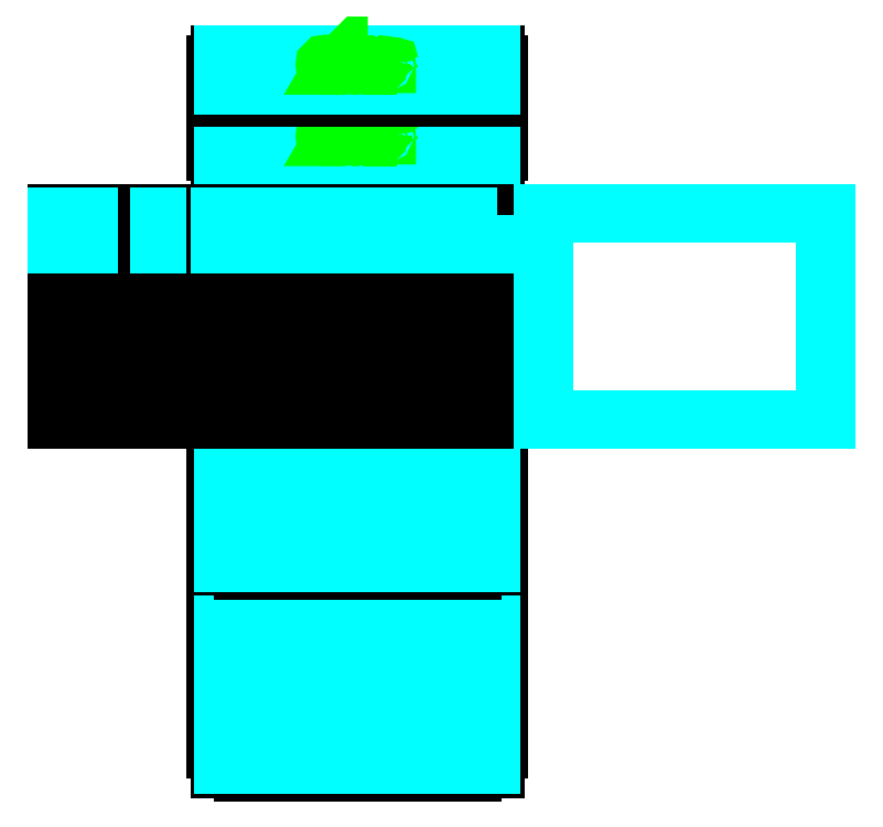
<metadata>
{"format":"dxf","ext":"dxf","renderer":"ezdxf+matplotlib","layout":"modelspace","background":"white","min_lineweight":24,"dpi":150}
</metadata>
<code>
0
SECTION
2
ENTITIES
0
INSERT
8
3mm
2
Seite1
10
0
20
310
30
0
0
INSERT
8
3mm
2
Trennung1
10
-3.7e-15
20
-103.3
30
0
0
INSERT
8
3mm
2
Trennung2
10
-1.4e-14
20
-270
30
0
0
INSERT
8
3mm
2
Seite2
10
-50
20
-2.84e-14
30
0
0
LINE
8
3mm
10
-1.07e-14
20
0
30
0
11
-1.07e-14
21
16.25
31
0
0
LINE
8
3mm
10
-1.07e-14
20
48.75
30
0
11
-1.07e-14
21
81.25
31
0
0
LINE
8
3mm
10
-1.07e-14
20
113.8
30
0
11
0
21
146.2
31
0
0
LINE
8
3mm
10
0
20
178.8
30
0
11
0
21
211.2
31
0
0
LINE
8
3mm
10
0
20
243.8
30
0
11
0
21
260
31
0
0
LINE
8
3mm
10
355
20
5.68e-14
30
0
11
355
21
16.25
31
0
0
LINE
8
3mm
10
355
20
48.75
30
0
11
355
21
81.25
31
0
0
LINE
8
3mm
10
355
20
113.8
30
0
11
355
21
146.3
31
0
0
LINE
8
3mm
10
355
20
178.8
30
0
11
355
21
211.3
31
0
0
LINE
8
3mm
10
355
20
243.8
30
0
11
355
21
260
31
0
0
LINE
8
3mm
10
0
20
0
30
0
11
14.79
21
0
31
0
0
LINE
8
3mm
10
44.37
20
0
30
0
11
73.96
21
0
31
0
0
LINE
8
3mm
10
103.5
20
0
30
0
11
133.1
21
0
31
0
0
LINE
8
3mm
10
162.7
20
0
30
0
11
192.3
21
0
31
0
0
LINE
8
3mm
10
221.9
20
0
30
0
11
251.5
21
0
31
0
0
LINE
8
3mm
10
281
20
0
30
0
11
310.6
21
0
31
0
0
LINE
8
3mm
10
340.2
20
0
30
0
11
355
21
0
31
0
0
LINE
8
3mm
10
-1.07e-14
20
260
30
0
11
14.79
21
260
31
0
0
LINE
8
3mm
10
44.37
20
260
30
0
11
73.96
21
260
31
0
0
LINE
8
3mm
10
103.5
20
260
30
0
11
133.1
21
260
31
0
0
LINE
8
3mm
10
162.7
20
260
30
0
11
192.3
21
260
31
0
0
LINE
8
3mm
10
221.9
20
260
30
0
11
251.5
21
260
31
0
0
LINE
8
3mm
10
281
20
260
30
0
11
310.6
21
260
31
0
0
LINE
8
3mm
10
340.2
20
260
30
0
11
355
21
260
31
0
0
LINE
8
3mm
10
73.96
20
5
30
0
11
103.5
21
5
31
0
0
LINE
8
3mm
10
133.1
20
5
30
0
11
162.7
21
5
31
0
0
LINE
8
3mm
10
192.3
20
5
30
0
11
221.9
21
5
31
0
0
LINE
8
3mm
10
251.5
20
5
30
0
11
281
21
5
31
0
0
LINE
8
3mm
10
14.79
20
5
30
0
11
44.37
21
5
31
0
0
LINE
8
3mm
10
73.96
20
255
30
0
11
103.5
21
255
31
0
0
LINE
8
3mm
10
133.1
20
255
30
0
11
162.7
21
255
31
0
0
LINE
8
3mm
10
192.3
20
255
30
0
11
221.9
21
255
31
0
0
LINE
8
3mm
10
251.5
20
255
30
0
11
281
21
255
31
0
0
LINE
8
3mm
10
310.6
20
255
30
0
11
340.2
21
255
31
0
0
LINE
8
3mm
10
14.79
20
255
30
0
11
44.37
21
255
31
0
0
LINE
8
3mm
10
5
20
16.25
30
0
11
5
21
48.75
31
0
0
LINE
8
3mm
10
5
20
81.25
30
0
11
5
21
113.8
31
0
0
LINE
8
3mm
10
5
20
146.2
30
0
11
5
21
178.8
31
0
0
LINE
8
3mm
10
5
20
211.2
30
0
11
5
21
243.8
31
0
0
LINE
8
3mm
10
350
20
16.25
30
0
11
350
21
48.75
31
0
0
LINE
8
3mm
10
350
20
81.25
30
0
11
350
21
113.8
31
0
0
LINE
8
3mm
10
350
20
146.3
30
0
11
350
21
178.8
31
0
0
LINE
8
3mm
10
350
20
211.3
30
0
11
350
21
243.8
31
0
0
POINT
8
Pts
10
-1.07e-14
20
0
30
0
0
POINT
8
Pts
10
14.79
20
0
30
0
0
POINT
8
Pts
10
29.58
20
0
30
0
0
POINT
8
Pts
10
44.37
20
0
30
0
0
POINT
8
Pts
10
59.17
20
0
30
0
0
POINT
8
Pts
10
73.96
20
0
30
0
0
POINT
8
Pts
10
88.75
20
0
30
0
0
POINT
8
Pts
10
103.5
20
0
30
0
0
POINT
8
Pts
10
118.3
20
0
30
0
0
POINT
8
Pts
10
133.1
20
0
30
0
0
POINT
8
Pts
10
147.9
20
0
30
0
0
POINT
8
Pts
10
162.7
20
0
30
0
0
POINT
8
Pts
10
177.5
20
0
30
0
0
POINT
8
Pts
10
192.3
20
0
30
0
0
POINT
8
Pts
10
207.1
20
0
30
0
0
POINT
8
Pts
10
221.9
20
0
30
0
0
POINT
8
Pts
10
236.7
20
0
30
0
0
POINT
8
Pts
10
251.5
20
0
30
0
0
POINT
8
Pts
10
266.2
20
0
30
0
0
POINT
8
Pts
10
281
20
0
30
0
0
POINT
8
Pts
10
295.8
20
0
30
0
0
POINT
8
Pts
10
310.6
20
0
30
0
0
POINT
8
Pts
10
325.4
20
0
30
0
0
POINT
8
Pts
10
340.2
20
0
30
0
0
POINT
8
Pts
10
355
20
0
30
0
0
POINT
8
Pts
10
-1.07e-14
20
0
30
0
0
POINT
8
Pts
10
-1.07e-14
20
16.25
30
0
0
POINT
8
Pts
10
-1.07e-14
20
32.5
30
0
0
POINT
8
Pts
10
-1.07e-14
20
48.75
30
0
0
POINT
8
Pts
10
-1.07e-14
20
65
30
0
0
POINT
8
Pts
10
-1.07e-14
20
81.25
30
0
0
POINT
8
Pts
10
-1.07e-14
20
97.5
30
0
0
POINT
8
Pts
10
-1.07e-14
20
113.8
30
0
0
POINT
8
Pts
10
0
20
130
30
0
0
POINT
8
Pts
10
0
20
146.2
30
0
0
POINT
8
Pts
10
0
20
162.5
30
0
0
POINT
8
Pts
10
0
20
178.8
30
0
0
POINT
8
Pts
10
0
20
195
30
0
0
POINT
8
Pts
10
0
20
211.2
30
0
0
POINT
8
Pts
10
0
20
227.5
30
0
0
POINT
8
Pts
10
0
20
243.8
30
0
0
POINT
8
Pts
10
0
20
260
30
0
0
LINE
8
3mm
10
14.79
20
255
30
0
11
14.79
21
260
31
0
0
LINE
8
3mm
10
44.37
20
255
30
0
11
44.37
21
260
31
0
0
LINE
8
3mm
10
73.96
20
255
30
0
11
73.96
21
260
31
0
0
LINE
8
3mm
10
103.5
20
255
30
0
11
103.5
21
260
31
0
0
LINE
8
3mm
10
133.1
20
255
30
0
11
133.1
21
260
31
0
0
LINE
8
3mm
10
162.7
20
255
30
0
11
162.7
21
260
31
0
0
LINE
8
3mm
10
192.3
20
255
30
0
11
192.3
21
260
31
0
0
LINE
8
3mm
10
221.9
20
255
30
0
11
221.9
21
260
31
0
0
LINE
8
3mm
10
251.5
20
255
30
0
11
251.5
21
260
31
0
0
LINE
8
3mm
10
281
20
255
30
0
11
281
21
260
31
0
0
LINE
8
3mm
10
310.6
20
255
30
0
11
310.6
21
260
31
0
0
LINE
8
3mm
10
340.2
20
255
30
0
11
340.2
21
260
31
0
0
LINE
8
3mm
10
14.79
20
0
30
0
11
14.79
21
5
31
0
0
LINE
8
3mm
10
44.37
20
0
30
0
11
44.37
21
5
31
0
0
LINE
8
3mm
10
73.96
20
0
30
0
11
73.96
21
5
31
0
0
LINE
8
3mm
10
103.5
20
0
30
0
11
103.5
21
5
31
0
0
LINE
8
3mm
10
133.1
20
0
30
0
11
133.1
21
5
31
0
0
LINE
8
3mm
10
162.7
20
0
30
0
11
162.7
21
5
31
0
0
LINE
8
3mm
10
192.3
20
0
30
0
11
192.3
21
5
31
0
0
LINE
8
3mm
10
221.9
20
0
30
0
11
221.9
21
5
31
0
0
LINE
8
3mm
10
251.5
20
0
30
0
11
251.5
21
5
31
0
0
LINE
8
3mm
10
281
20
0
30
0
11
281
21
5
31
0
0
LINE
8
3mm
10
310.6
20
0
30
0
11
310.6
21
5
31
0
0
LINE
8
3mm
10
340.2
20
0
30
0
11
340.2
21
5
31
0
0
LINE
8
3mm
10
310.6
20
5
30
0
11
340.2
21
5
31
0
0
LINE
8
3mm
10
-1.07e-14
20
16.25
30
0
11
5
21
16.25
31
0
0
LINE
8
3mm
10
-1.07e-14
20
48.75
30
0
11
5
21
48.75
31
0
0
LINE
8
3mm
10
-1.07e-14
20
81.25
30
0
11
5
21
81.25
31
0
0
LINE
8
3mm
10
-1.07e-14
20
113.8
30
0
11
5
21
113.8
31
0
0
LINE
8
3mm
10
0
20
146.2
30
0
11
5
21
146.2
31
0
0
LINE
8
3mm
10
0
20
178.8
30
0
11
5
21
178.8
31
0
0
LINE
8
3mm
10
0
20
211.2
30
0
11
5
21
211.2
31
0
0
LINE
8
3mm
10
0
20
243.8
30
0
11
5
21
243.8
31
0
0
LINE
8
3mm
10
350
20
243.8
30
0
11
355
21
243.8
31
0
0
LINE
8
3mm
10
350
20
211.3
30
0
11
355
21
211.3
31
0
0
LINE
8
3mm
10
350
20
178.8
30
0
11
355
21
178.8
31
0
0
LINE
8
3mm
10
350
20
146.3
30
0
11
355
21
146.3
31
0
0
LINE
8
3mm
10
350
20
113.8
30
0
11
355
21
113.8
31
0
0
LINE
8
3mm
10
350
20
81.25
30
0
11
355
21
81.25
31
0
0
LINE
8
3mm
10
350
20
48.75
30
0
11
355
21
48.75
31
0
0
LINE
8
3mm
10
350
20
16.25
30
0
11
355
21
16.25
31
0
0
LINE
8
3mm
10
148.8
20
42.5
30
0
11
206.3
21
42.5
31
0
0
LINE
8
3mm
10
263.8
20
42.5
30
0
11
321.3
21
42.5
31
0
0
LINE
8
3mm
10
33.75
20
42.5
30
0
11
91.25
21
42.5
31
0
0
LINE
8
3mm
10
148.8
20
85
30
0
11
206.3
21
85
31
0
0
LINE
8
3mm
10
263.8
20
85
30
0
11
321.3
21
85
31
0
0
LINE
8
3mm
10
33.75
20
85
30
0
11
91.25
21
85
31
0
0
LINE
8
3mm
10
148.8
20
127.5
30
0
11
206.3
21
127.5
31
0
0
LINE
8
3mm
10
263.8
20
127.5
30
0
11
321.3
21
127.5
31
0
0
LINE
8
3mm
10
33.75
20
127.5
30
0
11
91.25
21
127.5
31
0
0
LINE
8
3mm
10
148.8
20
170
30
0
11
206.3
21
170
31
0
0
LINE
8
3mm
10
263.8
20
170
30
0
11
321.3
21
170
31
0
0
LINE
8
3mm
10
33.75
20
170
30
0
11
91.25
21
170
31
0
0
LINE
8
3mm
10
148.8
20
212.5
30
0
11
206.3
21
212.5
31
0
0
LINE
8
3mm
10
263.8
20
212.5
30
0
11
321.3
21
212.5
31
0
0
LINE
8
3mm
10
33.75
20
212.5
30
0
11
91.25
21
212.5
31
0
0
LINE
8
3mm
10
148.8
20
47.5
30
0
11
206.3
21
47.5
31
0
0
LINE
8
3mm
10
263.8
20
47.5
30
0
11
321.3
21
47.5
31
0
0
LINE
8
3mm
10
33.75
20
47.5
30
0
11
91.25
21
47.5
31
0
0
LINE
8
3mm
10
148.8
20
90
30
0
11
206.3
21
90
31
0
0
LINE
8
3mm
10
263.8
20
90
30
0
11
321.3
21
90
31
0
0
LINE
8
3mm
10
33.75
20
90
30
0
11
91.25
21
90
31
0
0
LINE
8
3mm
10
148.8
20
132.5
30
0
11
206.3
21
132.5
31
0
0
LINE
8
3mm
10
263.8
20
132.5
30
0
11
321.3
21
132.5
31
0
0
LINE
8
3mm
10
33.75
20
132.5
30
0
11
91.25
21
132.5
31
0
0
LINE
8
3mm
10
148.8
20
175
30
0
11
206.3
21
175
31
0
0
LINE
8
3mm
10
263.8
20
175
30
0
11
321.3
21
175
31
0
0
LINE
8
3mm
10
33.75
20
175
30
0
11
91.25
21
175
31
0
0
LINE
8
3mm
10
148.8
20
217.5
30
0
11
206.3
21
217.5
31
0
0
LINE
8
3mm
10
263.8
20
217.5
30
0
11
321.3
21
217.5
31
0
0
LINE
8
3mm
10
33.75
20
217.5
30
0
11
91.25
21
217.5
31
0
0
DIMENSION
8
Bemaßung
280
     0
10
375
20
0
30
0
11
371.2
21
130
31
0
70
   160
71
     5
42
-1
73
     0
74
     0
75
     0
3
QCADDimStyle
13
355
23
9e-16
33
0
14
355
24
260
34
0
50
90
0
DIMENSION
8
Bemaßung
280
     0
10
0
20
-20
30
0
11
177.5
21
-16.25
31
0
70
    32
71
     5
42
-1
73
     0
74
     0
75
     0
3
QCADDimStyle
13
-1.07e-14
23
0
33
0
14
355
24
9e-16
34
0
0
DIMENSION
8
Bemaßung
280
     0
10
-10
20
10
30
0
11
-13.75
21
23.75
31
0
70
    32
71
     5
42
-1
73
     0
74
     0
75
     0
3
QCADDimStyle
13
10
23
10
33
0
14
10
24
37.5
34
0
50
90
0
POINT
8
Pts
10
5
20
-98.33
30
0
0
POINT
8
Pts
10
33.75
20
-98.33
30
0
0
POINT
8
Pts
10
62.5
20
-98.33
30
0
0
POINT
8
Pts
10
91.25
20
-98.33
30
0
0
POINT
8
Pts
10
120
20
-98.33
30
0
0
POINT
8
Pts
10
148.8
20
-98.33
30
0
0
POINT
8
Pts
10
177.5
20
-98.33
30
0
0
POINT
8
Pts
10
206.3
20
-98.33
30
0
0
POINT
8
Pts
10
235
20
-98.33
30
0
0
POINT
8
Pts
10
263.8
20
-98.33
30
0
0
POINT
8
Pts
10
292.5
20
-98.33
30
0
0
POINT
8
Pts
10
321.3
20
-98.33
30
0
0
POINT
8
Pts
10
350
20
-98.33
30
0
0
DIMENSION
8
Bemaßung
280
     0
10
33.75
20
-123.3
30
0
11
62.5
21
-119.6
31
0
70
   160
71
     5
42
-1
73
     0
74
     0
75
     0
3
QCADDimStyle
13
33.75
23
-103.3
33
0
14
91.25
24
-103.3
34
0
0
LINE
8
3mm
10
33.75
20
42.5
30
0
11
33.75
21
47.5
31
0
0
LINE
8
3mm
10
33.75
20
85
30
0
11
33.75
21
90
31
0
0
LINE
8
3mm
10
33.75
20
127.5
30
0
11
33.75
21
132.5
31
0
0
LINE
8
3mm
10
33.75
20
170
30
0
11
33.75
21
175
31
0
0
LINE
8
3mm
10
33.75
20
212.5
30
0
11
33.75
21
217.5
31
0
0
LINE
8
3mm
10
91.25
20
42.5
30
0
11
91.25
21
47.5
31
0
0
LINE
8
3mm
10
91.25
20
85
30
0
11
91.25
21
90
31
0
0
LINE
8
3mm
10
91.25
20
127.5
30
0
11
91.25
21
132.5
31
0
0
LINE
8
3mm
10
91.25
20
170
30
0
11
91.25
21
175
31
0
0
LINE
8
3mm
10
91.25
20
212.5
30
0
11
91.25
21
217.5
31
0
0
LINE
8
3mm
10
148.8
20
42.5
30
0
11
148.8
21
47.5
31
0
0
LINE
8
3mm
10
148.8
20
85
30
0
11
148.8
21
90
31
0
0
LINE
8
3mm
10
148.8
20
127.5
30
0
11
148.8
21
132.5
31
0
0
LINE
8
3mm
10
148.8
20
170
30
0
11
148.8
21
175
31
0
0
LINE
8
3mm
10
148.8
20
212.5
30
0
11
148.8
21
217.5
31
0
0
LINE
8
3mm
10
206.3
20
42.5
30
0
11
206.3
21
47.5
31
0
0
LINE
8
3mm
10
206.3
20
85
30
0
11
206.3
21
90
31
0
0
LINE
8
3mm
10
206.3
20
127.5
30
0
11
206.3
21
132.5
31
0
0
LINE
8
3mm
10
206.3
20
170
30
0
11
206.3
21
175
31
0
0
LINE
8
3mm
10
206.3
20
212.5
30
0
11
206.3
21
217.5
31
0
0
LINE
8
3mm
10
263.8
20
42.5
30
0
11
263.8
21
47.5
31
0
0
LINE
8
3mm
10
263.8
20
85
30
0
11
263.8
21
90
31
0
0
LINE
8
3mm
10
263.8
20
127.5
30
0
11
263.8
21
132.5
31
0
0
LINE
8
3mm
10
263.8
20
170
30
0
11
263.8
21
175
31
0
0
LINE
8
3mm
10
263.8
20
212.5
30
0
11
263.8
21
217.5
31
0
0
LINE
8
3mm
10
321.3
20
42.5
30
0
11
321.3
21
47.5
31
0
0
LINE
8
3mm
10
321.3
20
85
30
0
11
321.3
21
90
31
0
0
LINE
8
3mm
10
321.3
20
127.5
30
0
11
321.3
21
132.5
31
0
0
LINE
8
3mm
10
321.3
20
170
30
0
11
321.3
21
175
31
0
0
LINE
8
3mm
10
321.3
20
212.5
30
0
11
321.3
21
217.5
31
0
0
POINT
8
Pts
10
5
20
368.3
30
0
0
POINT
8
Pts
10
5
20
356.2
30
0
0
POINT
8
Pts
10
5
20
344.2
30
0
0
POINT
8
Pts
10
5
20
332.1
30
0
0
POINT
8
Pts
10
5
20
320
30
0
0
DIMENSION
8
Bemaßung
280
     0
10
370
20
310
30
0
11
366.3
21
339.2
31
0
70
    32
71
     5
42
-1
73
     0
74
     0
75
     0
3
QCADDimStyle
13
350
23
310
33
0
14
350
24
368.3
34
0
50
90
0
DIMENSION
8
Bemaßung
280
     0
10
-108.3
20
280
30
0
11
-84.17
21
283.8
31
0
70
    32
71
     5
42
-1
73
     0
74
     0
75
     0
3
QCADDimStyle
13
-108.3
23
260
33
0
14
-60
24
260
34
0
0
DIMENSION
8
Bemaßung
280
     0
10
370
20
-50
30
0
11
366.3
21
-74.17
31
0
70
    32
71
     5
42
-1
73
     0
74
     0
75
     0
3
QCADDimStyle
13
350
23
-50
33
0
14
350
24
-98.33
34
0
50
90
0
INSERT
8
3mm
2
Seite1
10
5.3e-15
20
398.3
30
0
0
INSERT
8
3mm
2
Trennung1
10
-8.8e-15
20
-186.7
30
0
0
INSERT
8
3mm
2
Trennung2
10
-1.33e-14
20
-353.3
30
0
0
INSERT
8
3mm
2
Trennung2
10
-1.24e-14
20
-436.7
30
0
0
INSERT
8
3mm
2
Seite2
10
-138.3
20
-2.84e-14
30
0
0
LWPOLYLINE
8
Foam
90
        4
70
   129
43
0
10
350
20
255
10
350
20
217.5
10
5
20
217.5
10
5
20
255
0
LWPOLYLINE
8
Foam
90
        4
70
   129
43
0
10
755
20
255
10
410
20
255
10
410
20
5
10
755
20
5
0
LINE
8
Foam
10
405
20
0
30
0
11
405
21
260
31
0
0
LINE
8
Foam
10
760
20
0
30
0
11
760
21
260
31
0
0
LINE
8
Foam
10
405
20
260
30
0
11
760
21
260
31
0
0
LINE
8
Foam
10
405
20
0
30
0
11
760
21
0
31
0
0
VIEWPORT
8
0
10
5.25
20
4
30
0
40
11.64
41
8.993
68
     1
69
     1
12
5.25
22
4
13
0
23
0
14
0.5
24
0.5
15
0.5
25
0.5
16
0
26
0
36
1
17
0
27
0
37
0
42
50
43
0
44
0
45
8.993
50
0
51
0
72
   100
90
   557152
1

281
     0
71
     1
74
     0
110
0
120
0
130
0
111
1
121
0
131
0
112
0
122
1
132
0
79
     0
146
0
170
     0
61
     5
348
1A79
292
     1
282
     1
141
0
142
0
63
   256
361
1B45
0
ENDSEC
0
EOF

</code>
